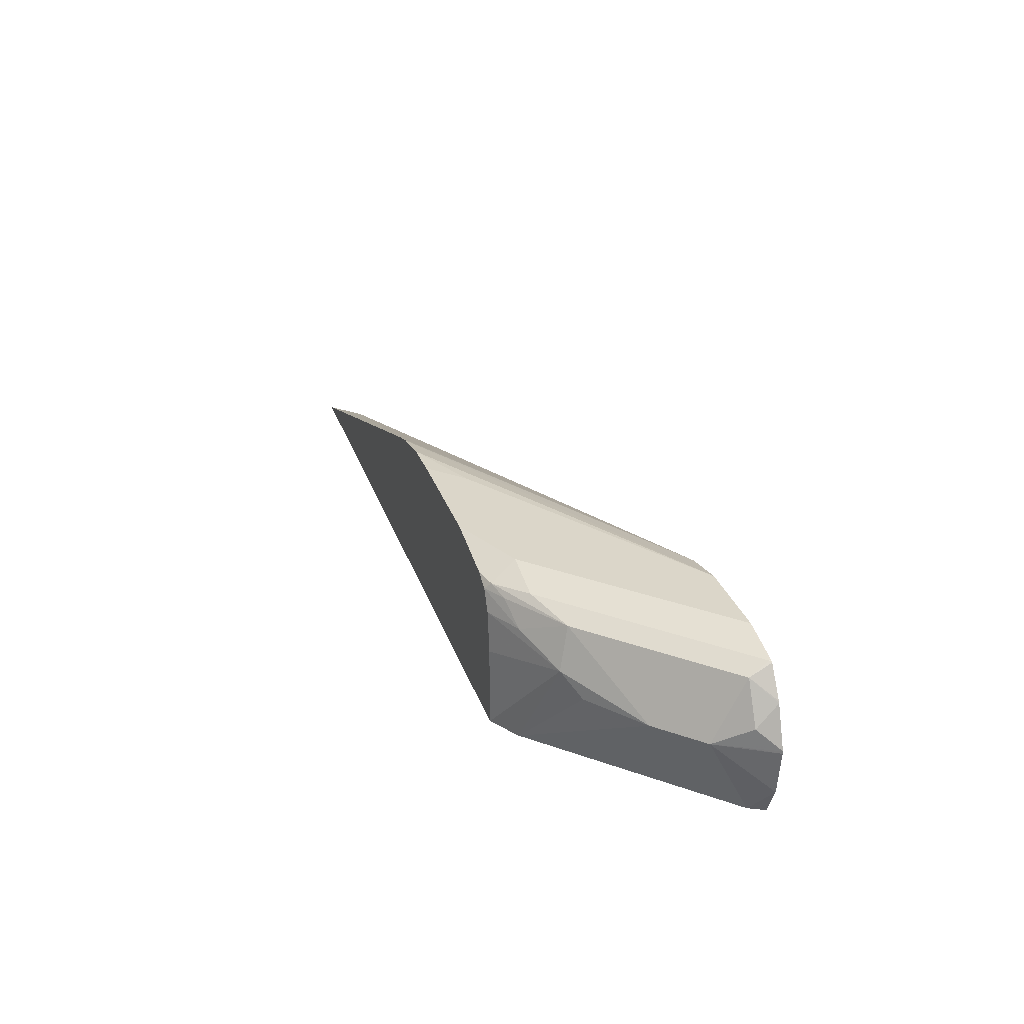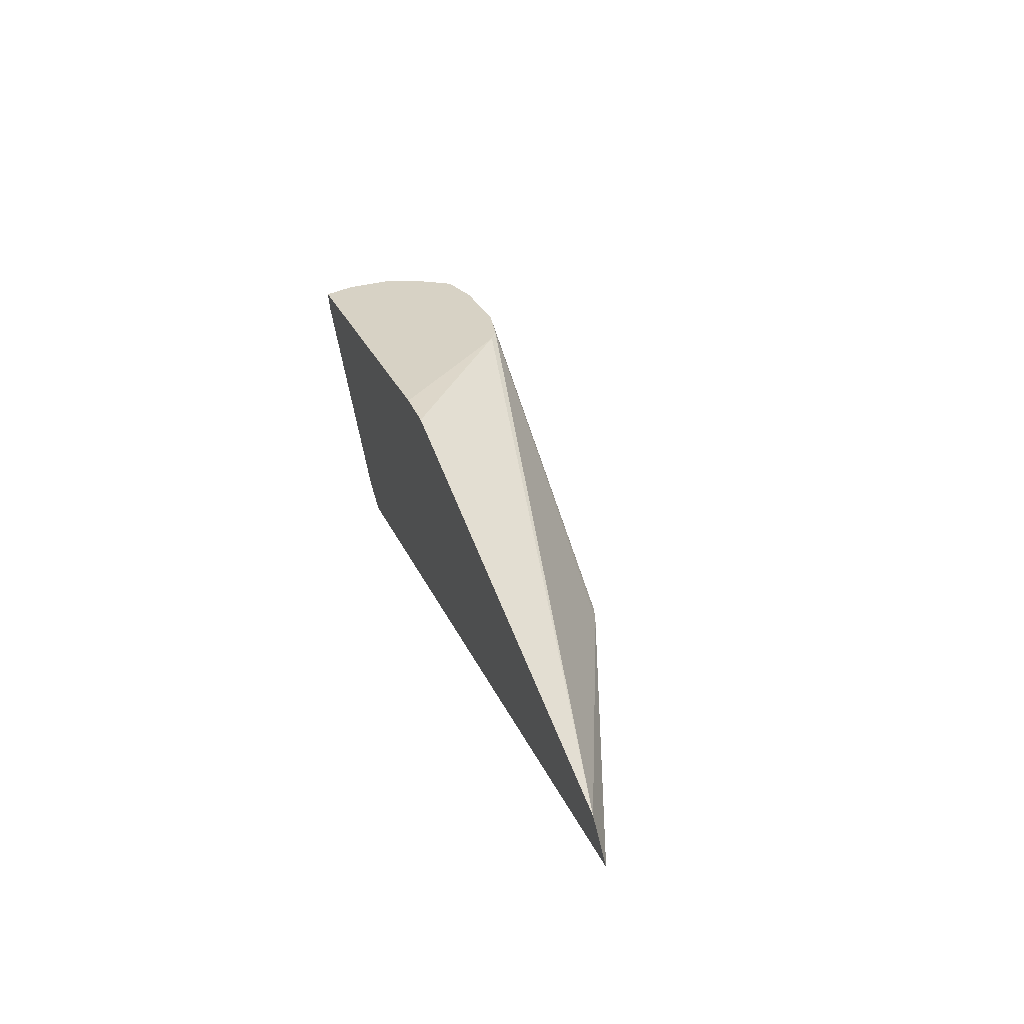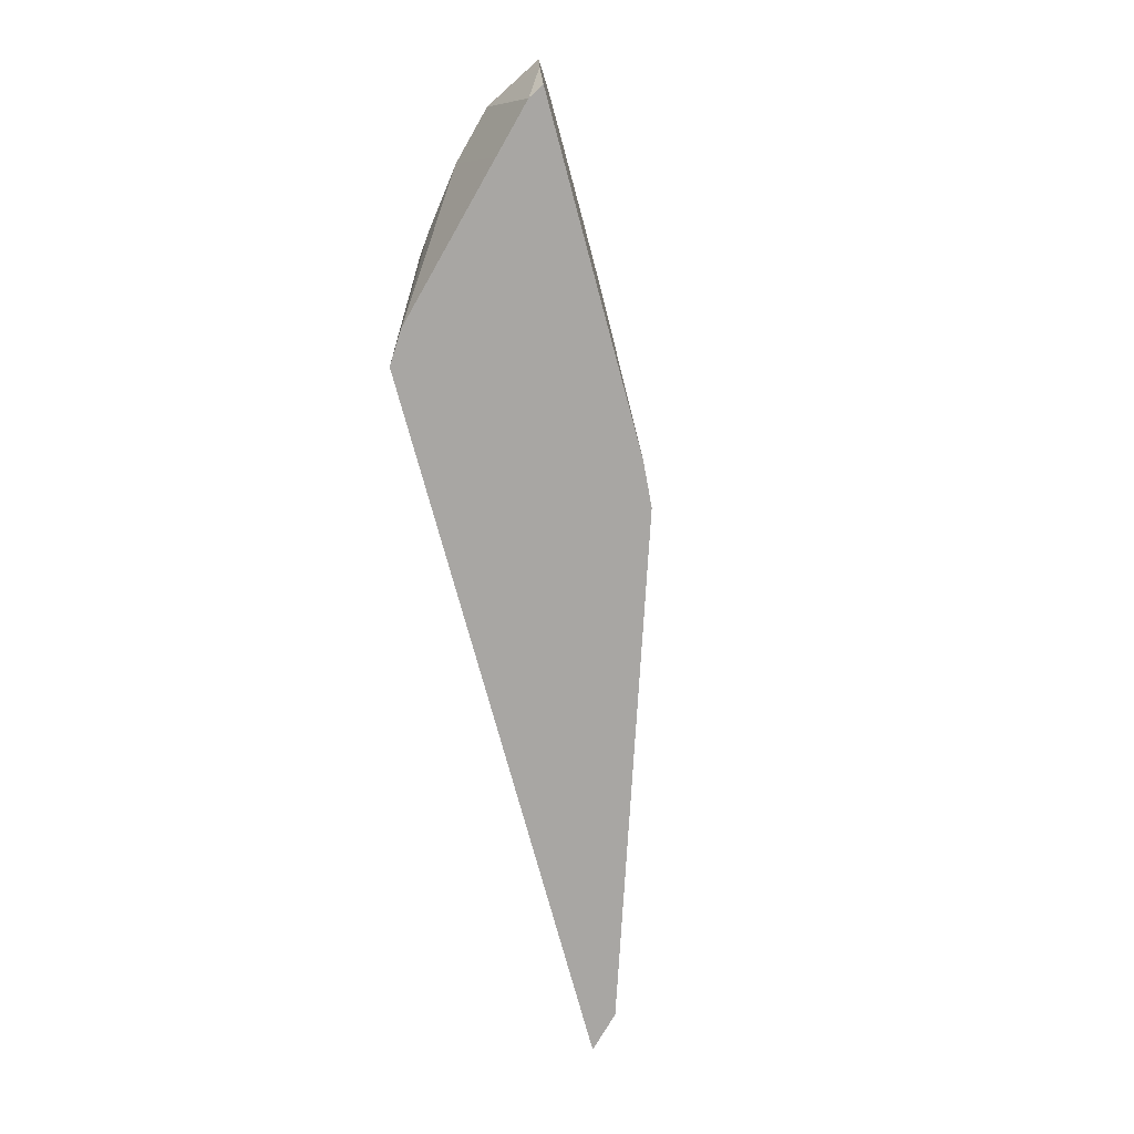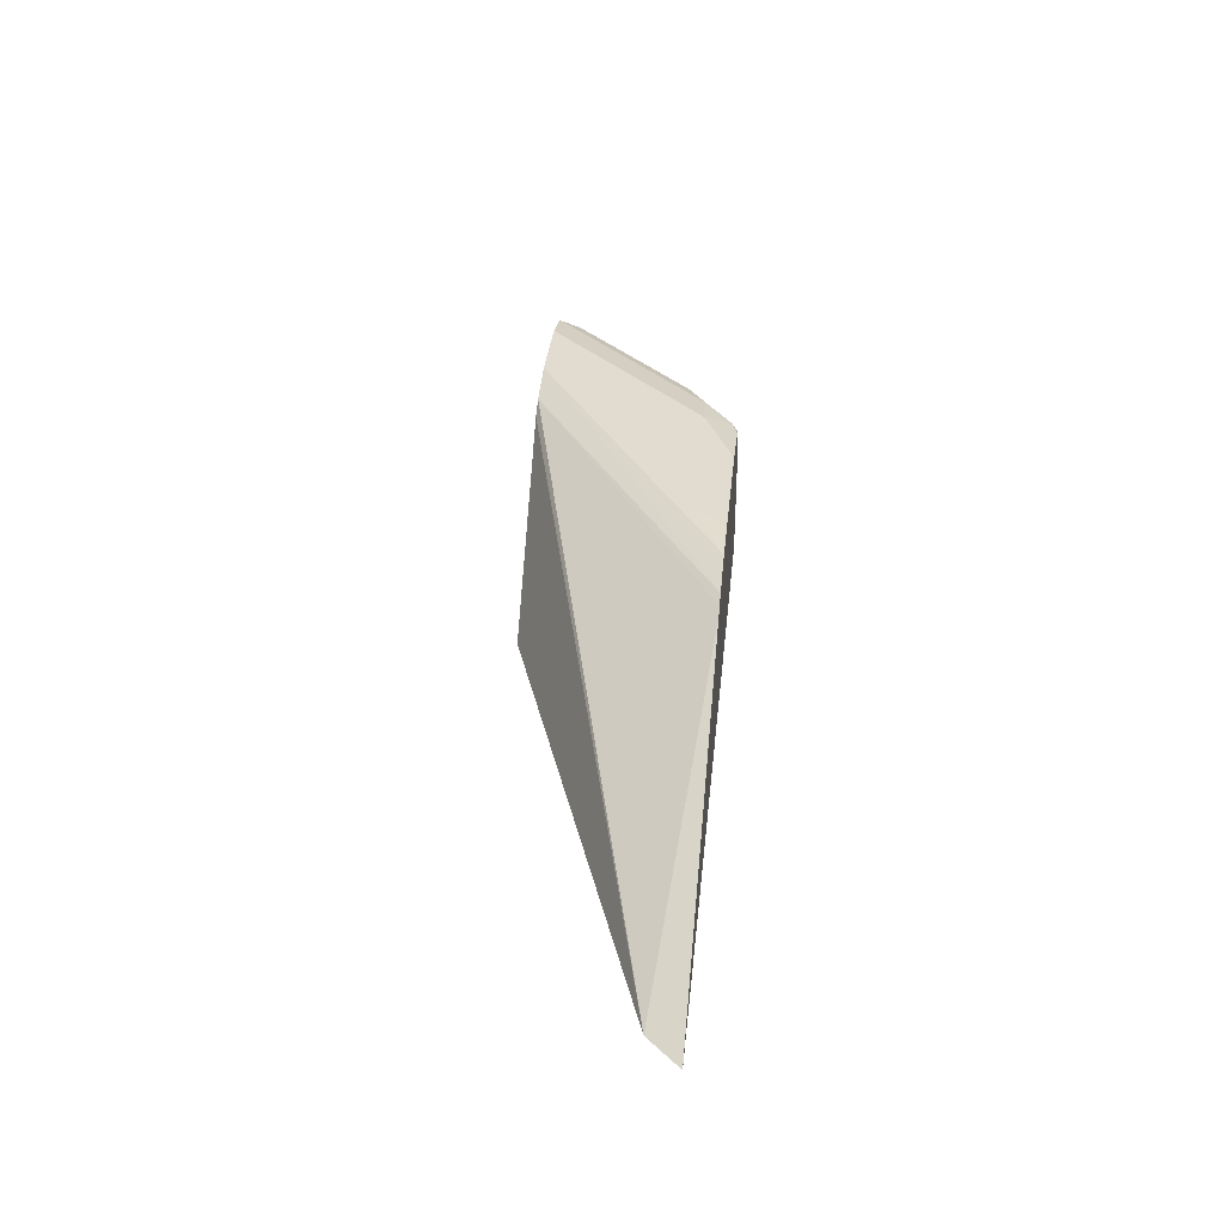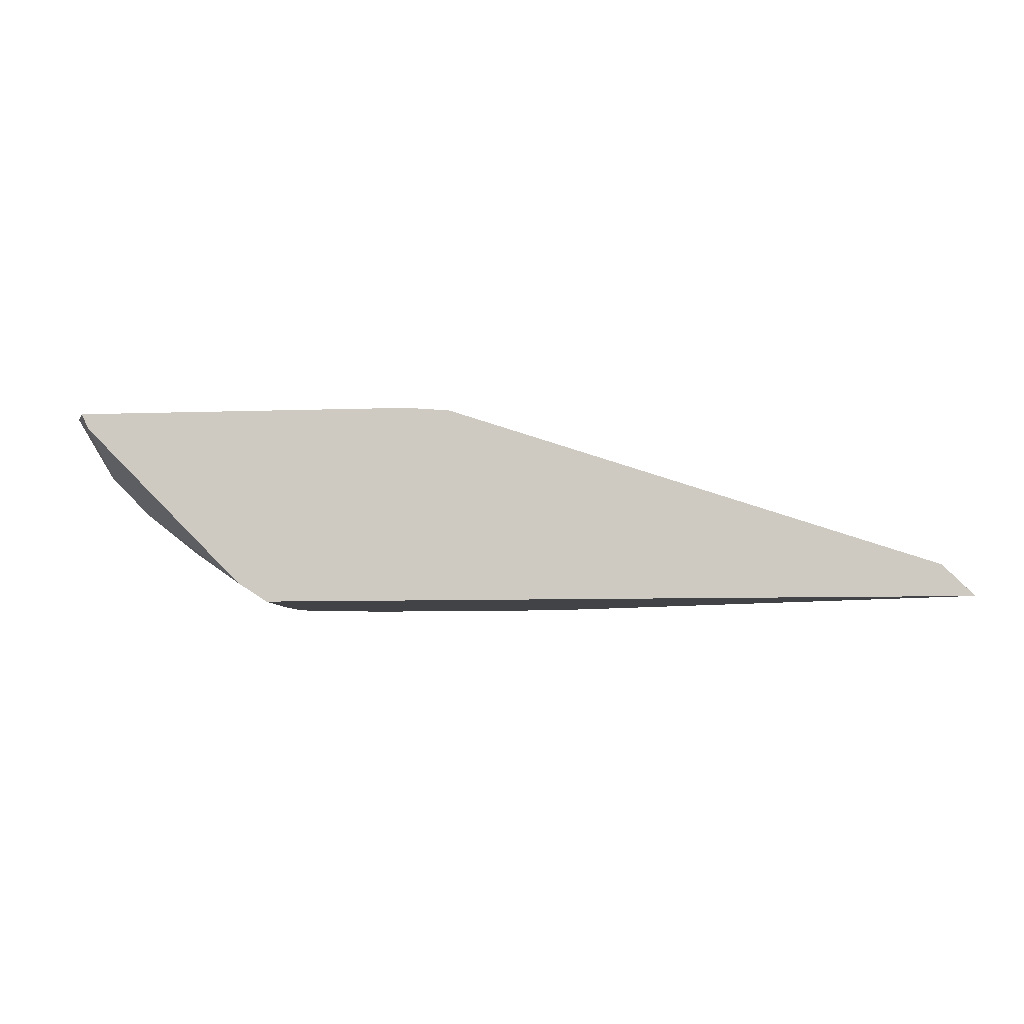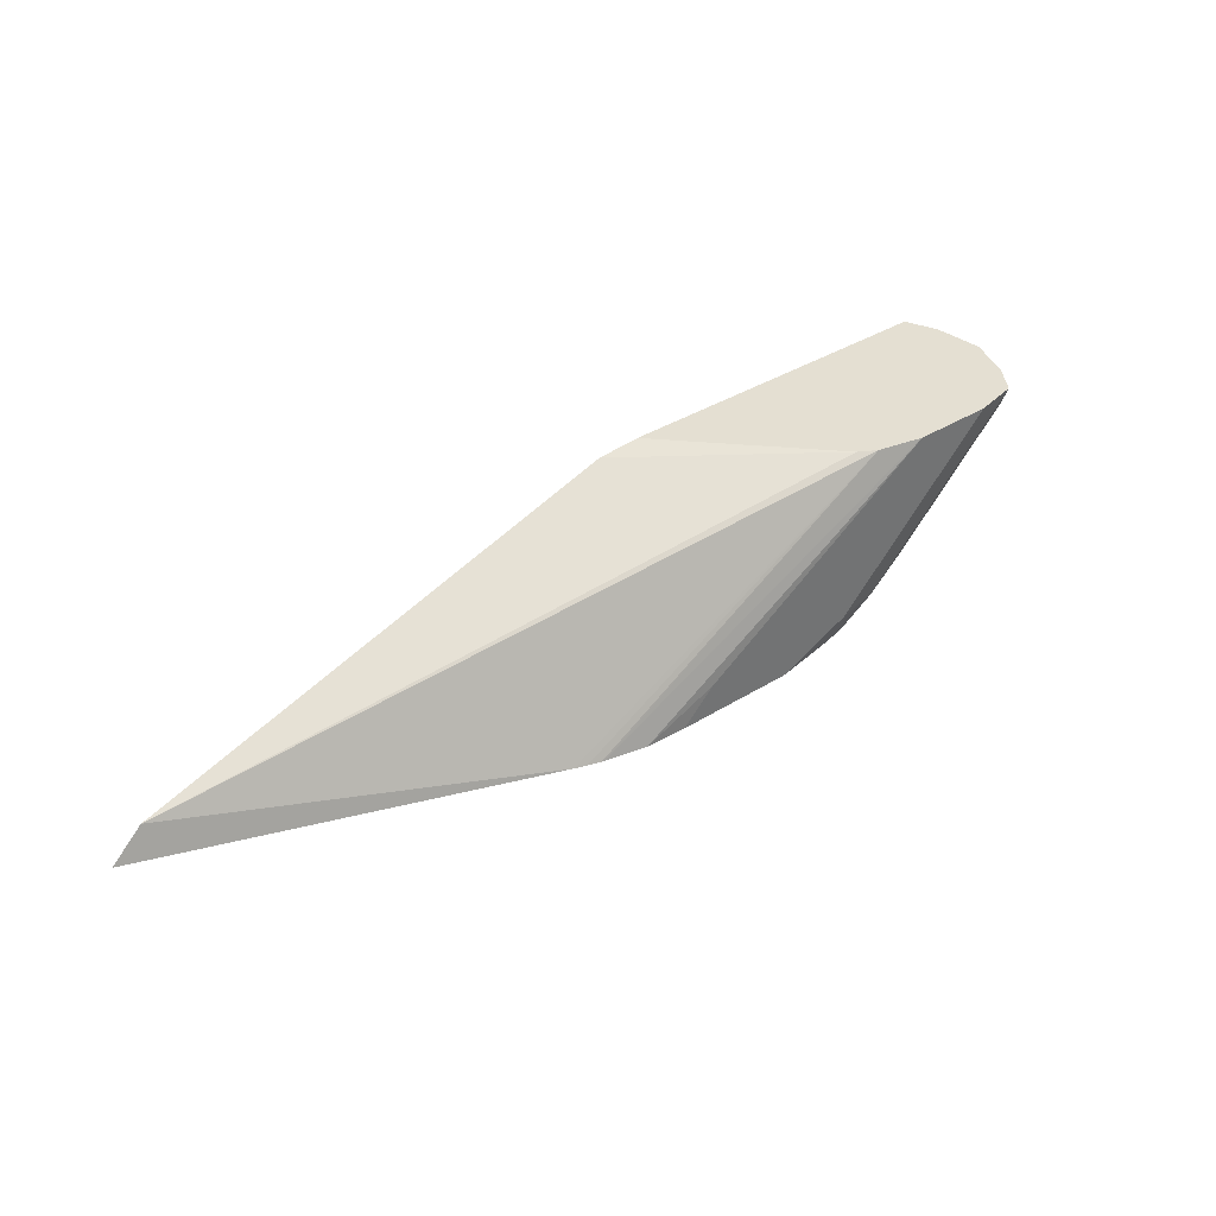
<metadata>
{"format":"obj","ext":"obj","renderer":"f3d","projection":"perspective","resolution":1024,"background":"white","views":[{"elev":30.0,"azim":72.5,"up":"+Z"},{"elev":27.4,"azim":-109.7,"up":"+Y"},{"elev":-74.3,"azim":105.1,"up":"+Z"},{"elev":34.5,"azim":-84.2,"up":"+Z"},{"elev":-7.1,"azim":-173.8,"up":"+Y"},{"elev":36.9,"azim":-38.9,"up":"+Y"}]}
</metadata>
<code>
v 0.02315 -0.6352 0.2068
v 0.1963 -0.6352 0.2727
v 0.03761 -0.6208 0.2068
v 0.3493 -0.6352 0.2068
v 0.2018 -0.6352 0.2747
v 0.3554 -0.544 0.2771
v 0.263 -0.5456 0.2068
v 0.3476 -0.544 0.2724
v 0.3632 -0.6263 0.2068
v 0.3851 -0.6153 0.2536
v 0.3493 -0.6352 0.2442
v 0.2077 -0.6352 0.2766
v 0.3757 -0.544 0.2816
v 0.2089 -0.6352 0.2769
v 0.2834 -0.544 0.2068
v 0.3399 -0.544 0.2647
v 0.382 -0.6075 0.2068
v 0.4196 -0.5887 0.2442
v 0.3945 -0.6083 0.2442
v 0.3804 -0.6106 0.2724
v 0.3632 -0.6263 0.263
v 0.347 -0.6352 0.263
v 0.3766 -0.544 0.2818
v 0.2286 -0.6352 0.281
v 0.442 -0.544 0.2068
v 0.4195 -0.57 0.2068
v 0.4383 -0.5699 0.2442
v 0.418 -0.573 0.2724
v 0.3992 -0.5918 0.2724
v 0.3593 -0.62 0.2771
v 0.3444 -0.6325 0.2756
v 0.3523 -0.6294 0.2724
v 0.3423 -0.6352 0.2725
v 0.4142 -0.544 0.2818
v 0.263 -0.62 0.2818
v 0.2478 -0.6352 0.2818
v 0.4486 -0.544 0.2214
v 0.4384 -0.5511 0.2068
v 0.4383 -0.5512 0.2068
v 0.4513 -0.544 0.243
v 0.4446 -0.5574 0.2442
v 0.4462 -0.5542 0.2536
v 0.4368 -0.5542 0.2724
v 0.3969 -0.5824 0.2771
v 0.3382 -0.62 0.2818
v 0.3041 -0.6352 0.2818
v 0.3347 -0.6352 0.2762
v 0.4133 -0.5449 0.2818
v 0.4344 -0.5449 0.2771
v 0.4343 -0.544 0.2773
v 0.4513 -0.544 0.2442
v 0.4509 -0.5449 0.2442
v 0.4445 -0.544 0.263
v 0.4355 -0.544 0.2767
v 0.444 -0.544 0.2639
v 0.4349 -0.544 0.277
f 23 24 35
f 23 35 36
f 23 36 46
f 23 45 48
f 23 48 34
f 24 36 35
f 25 37 38
f 27 39 38
f 27 38 37
f 23 46 45
f 21 33 22
f 20 32 21
f 20 31 32
f 20 30 31
f 20 29 30
f 18 28 29
f 18 43 28
f 18 27 43
f 18 39 27
f 18 26 39
f 17 26 18
f 27 37 40
f 14 24 23
f 21 32 33
f 18 29 20
f 31 47 33
f 27 41 42
f 13 14 23
f 44 48 45
f 44 49 48
f 43 55 54
f 43 53 55
f 43 54 49
f 42 53 43
f 42 51 53
f 42 52 51
f 41 52 42
f 40 52 41
f 27 40 41
f 40 51 52
f 34 48 49
f 31 46 47
f 31 45 46
f 31 33 32
f 30 44 45
f 30 45 31
f 29 44 30
f 28 44 29
f 28 49 44
f 28 43 49
f 27 42 43
f 34 49 50
f 10 22 11
f 3 8 7
f 10 20 21
f 2 5 6
f 1 5 2
f 1 12 5
f 1 14 12
f 1 24 14
f 1 36 24
f 1 46 36
f 1 47 46
f 1 33 47
f 1 22 33
f 1 11 22
f 1 4 11
f 1 9 4
f 1 17 9
f 1 26 17
f 1 39 26
f 1 38 39
f 1 25 38
f 1 15 25
f 1 7 15
f 1 3 7
f 1 2 3
f 49 54 56
f 2 6 3
f 3 6 8
f 4 9 10
f 4 10 11
f 10 18 20
f 10 19 18
f 9 19 10
f 9 18 19
f 9 17 18
f 7 16 15
f 7 8 16
f 6 14 13
f 6 12 14
f 6 16 8
f 6 15 16
f 10 21 22
f 6 25 15
f 6 40 37
f 6 51 40
f 6 53 51
f 6 55 53
f 6 54 55
f 6 56 54
f 6 50 56
f 6 34 50
f 6 23 34
f 6 13 23
f 5 12 6
f 6 37 25
f 49 56 50

</code>
